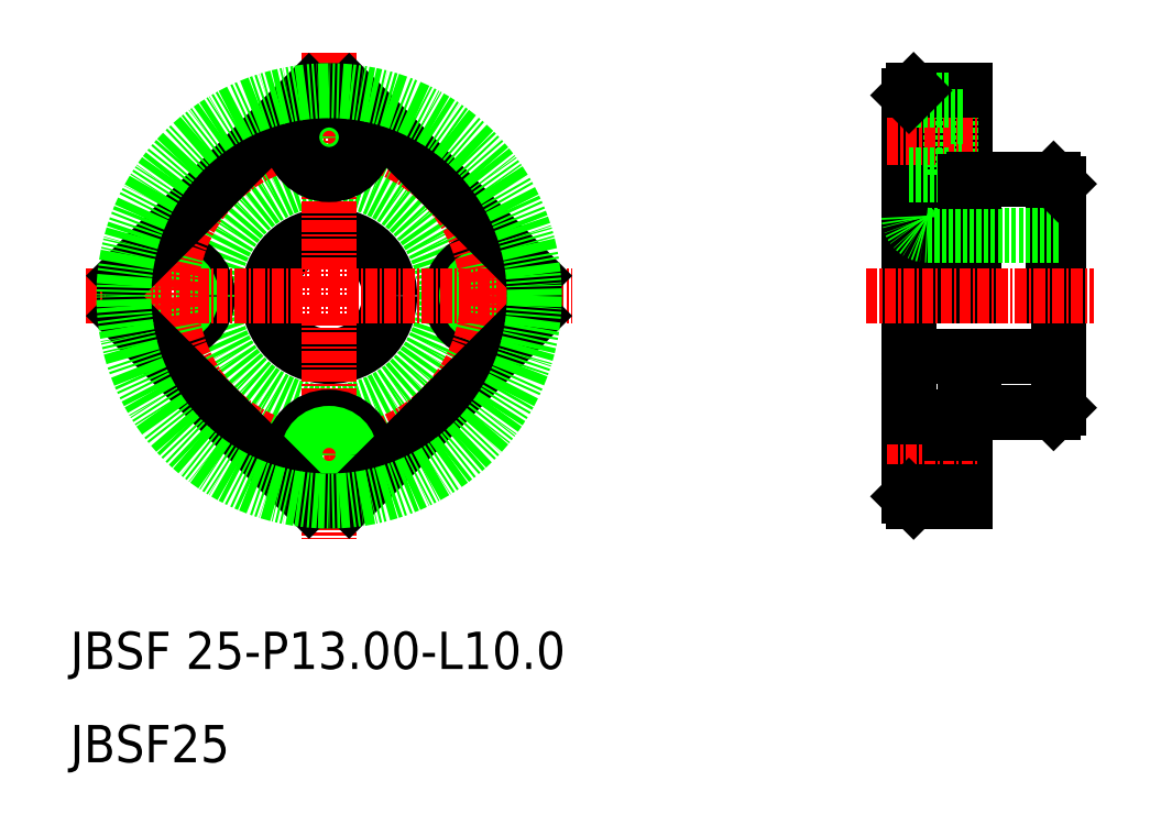
<metadata>
{"format":"dxf","ext":"dxf","renderer":"ezdxf+matplotlib","layout":"modelspace","background":"white","min_lineweight":24,"dpi":150}
</metadata>
<code>
0
SECTION
2
ENTITIES
0
CIRCLE
8
0
10
52
20
60
30
0
40
12.5
0
CIRCLE
8
0
10
52
20
60
30
0
40
6.5
0
ARC
8
0
10
52
20
60
30
0
40
22
50
174.4
51
185.6
0
CIRCLE
8
0
10
35
20
60
30
0
40
4
0
CIRCLE
8
0
10
35
20
60
30
0
40
2.25
0
CIRCLE
8
0
10
69
20
60
30
0
40
4
0
CIRCLE
8
0
10
69
20
60
30
0
40
2.25
0
CIRCLE
8
CENTER
10
52
20
60
30
0
40
17
0
LINE
8
CENTER
10
52
20
86.09
30
0
11
52
21
33.91
31
0
0
TEXT
8
0
10
24.26
20
20
30
0
40
4
1
JBSF 25-P13-L10
0
TEXT
8
0
10
24.26
20
10
30
0
40
4
1
JBSF25
0
LINE
8
CENTER
10
25.91
20
60
30
0
11
78.09
21
60
31
0
0
CIRCLE
8
0
10
52
20
43
30
0
40
4
0
CIRCLE
8
0
10
52
20
43
30
0
40
2.25
0
CIRCLE
8
0
10
52
20
77
30
0
40
2.25
0
CIRCLE
8
0
10
52
20
77
30
0
40
4
0
LINE
8
0
10
129.6
20
72.5
30
0
11
129.6
21
60
31
0
0
LINE
8
0
10
114.6
20
82
30
0
11
114.6
21
60
31
0
0
LINE
8
0
10
120.1
20
82
30
0
11
120.1
21
60
31
0
0
LINE
8
0
10
130.1
20
72
30
0
11
130.1
21
48
31
0
0
LINE
8
0
10
121.1
20
72.5
30
0
11
121.1
21
60
31
0
0
LINE
8
0
10
114.1
20
81.5
30
0
11
114.1
21
38.5
31
0
0
LINE
8
CENTER
10
109.5
20
60
30
0
11
134
21
60
31
0
0
LINE
8
0
10
120.1
20
47.7
30
0
11
120.1
21
38
31
0
0
LINE
8
0
10
118.6
20
47
30
0
11
118.6
21
39
31
0
0
LINE
8
0
10
114.6
20
38
30
0
11
120.1
21
38
31
0
0
LINE
8
0
10
118.6
20
40.75
30
0
11
120.1
21
40.75
31
0
0
LINE
8
CENTER
10
111.8
20
43
30
0
11
121.8
21
43
31
0
0
LINE
8
0
10
114.1
20
39
30
0
11
118.6
21
39
31
0
0
LINE
8
0
10
114.6
20
38
30
0
11
114.1
21
38.5
31
0
0
LINE
8
0
10
116.1
20
53.5
30
0
11
130.1
21
53.5
31
0
0
LINE
8
0
10
118.6
20
45.25
30
0
11
120.1
21
45.25
31
0
0
ARC
8
0
10
116.1
20
51.5
30
0
40
2
50
90
51
180
0
LINE
8
0
10
114.1
20
47
30
0
11
118.6
21
47
31
0
0
LINE
8
0
10
121.1
20
47.5
30
0
11
129.6
21
47.5
31
0
0
LINE
8
0
10
129.6
20
47.5
30
0
11
130.1
21
48
31
0
0
LINE
8
0
10
118.6
20
73
30
0
11
118.6
21
81
31
0
0
LINE
8
0
10
116.1
20
66.5
30
0
11
130.1
21
66.5
31
0
0
LINE
8
0
10
118.6
20
74.75
30
0
11
120.1
21
74.75
31
0
0
LINE
8
CENTER
10
111.8
20
77
30
0
11
121.8
21
77
31
0
0
ARC
8
0
10
116.1
20
68.5
30
0
40
2
50
180
51
270
0
LINE
8
0
10
114.1
20
73
30
0
11
118.6
21
73
31
0
0
LINE
8
0
10
121.1
20
72.5
30
0
11
129.6
21
72.5
31
0
0
LINE
8
0
10
129.6
20
72.5
30
0
11
130.1
21
72
31
0
0
LINE
8
0
10
114.6
20
82
30
0
11
120.1
21
82
31
0
0
LINE
8
0
10
118.6
20
79.25
30
0
11
120.1
21
79.25
31
0
0
LINE
8
0
10
114.1
20
81
30
0
11
118.6
21
81
31
0
0
LINE
8
0
10
114.1
20
81.5
30
0
11
114.6
21
82
31
0
0
LINE
8
0
10
117.4
20
82
30
0
11
117.4
21
82
31
0
0
LINE
8
0
10
116
20
82
30
0
11
116
21
82
31
0
0
LINE
8
0
10
120.1
20
72.3
30
0
11
121.1
21
72.3
31
0
0
LINE
8
0
10
120.1
20
47.7
30
0
11
121.1
21
47.7
31
0
0
LINE
8
0
10
121.1
20
47.7
30
0
11
121.1
21
47.5
31
0
0
LINE
8
0
10
30.1
20
62.15
30
0
11
49.85
21
81.9
31
0
0
LINE
8
0
10
54.15
20
81.9
30
0
11
73.9
21
62.15
31
0
0
LINE
8
0
10
73.9
20
57.85
30
0
11
54.15
21
38.1
31
0
0
LINE
8
0
10
49.85
20
38.1
30
0
11
30.1
21
57.85
31
0
0
ARC
8
0
10
52
20
60
30
0
40
22
50
84.4
51
95.6
0
ARC
8
0
10
52
20
60
30
0
40
22
50
354.4
51
5.599
0
ARC
8
0
10
52
20
60
30
0
40
22
50
264.4
51
275.6
0
CIRCLE
8
0
10
52
20
60
30
0
40
22
0
ENDSEC
0
EOF

</code>
